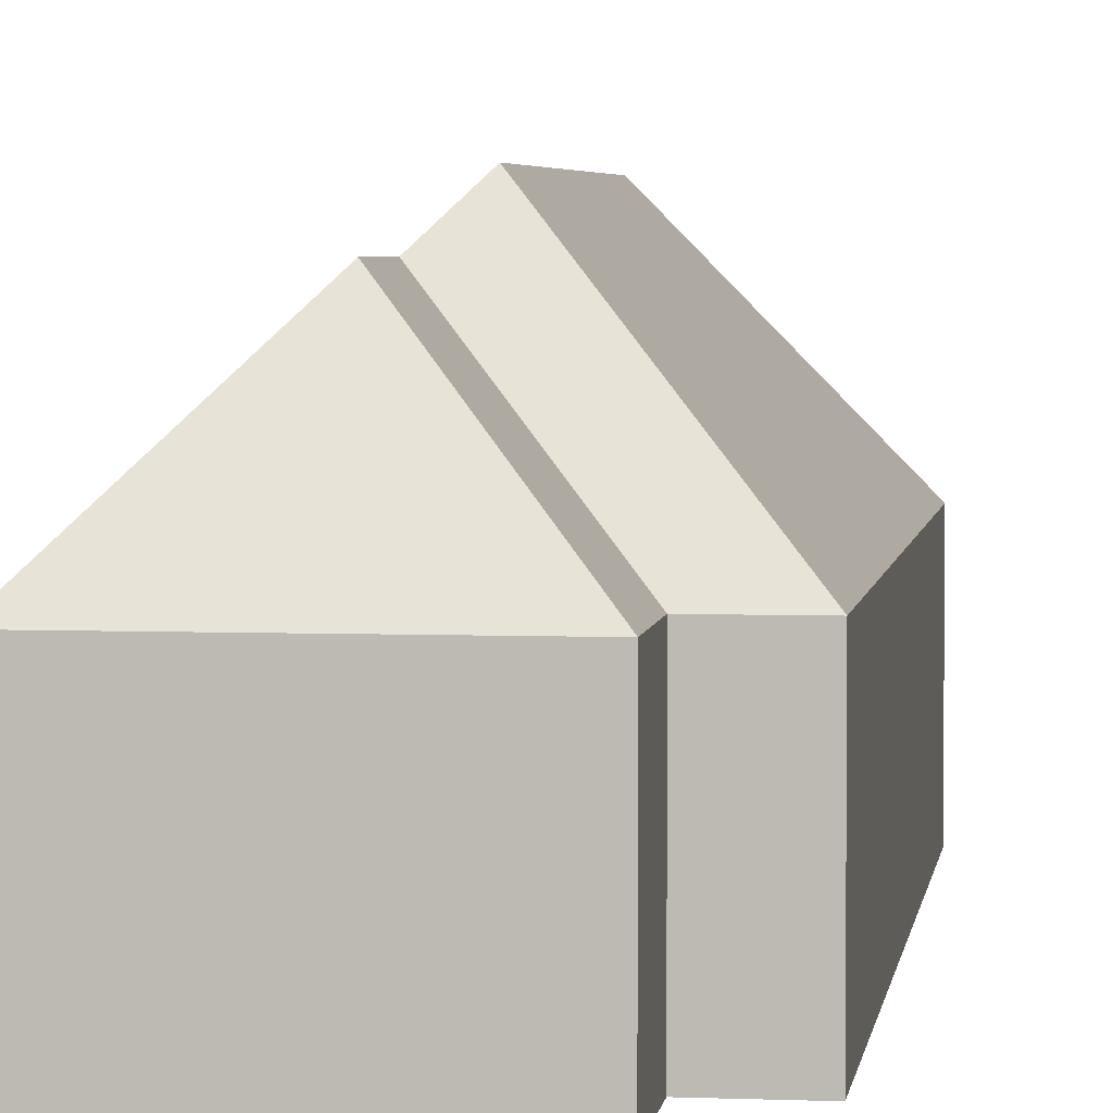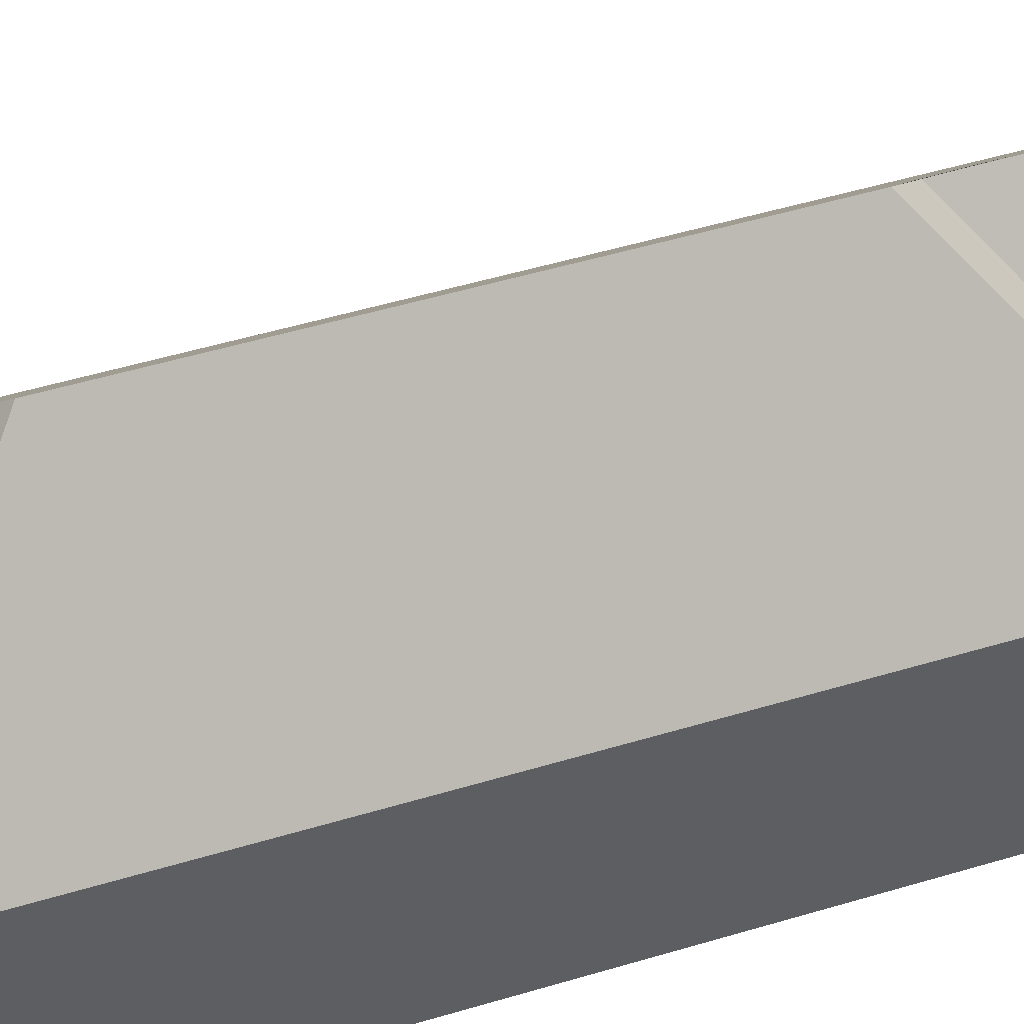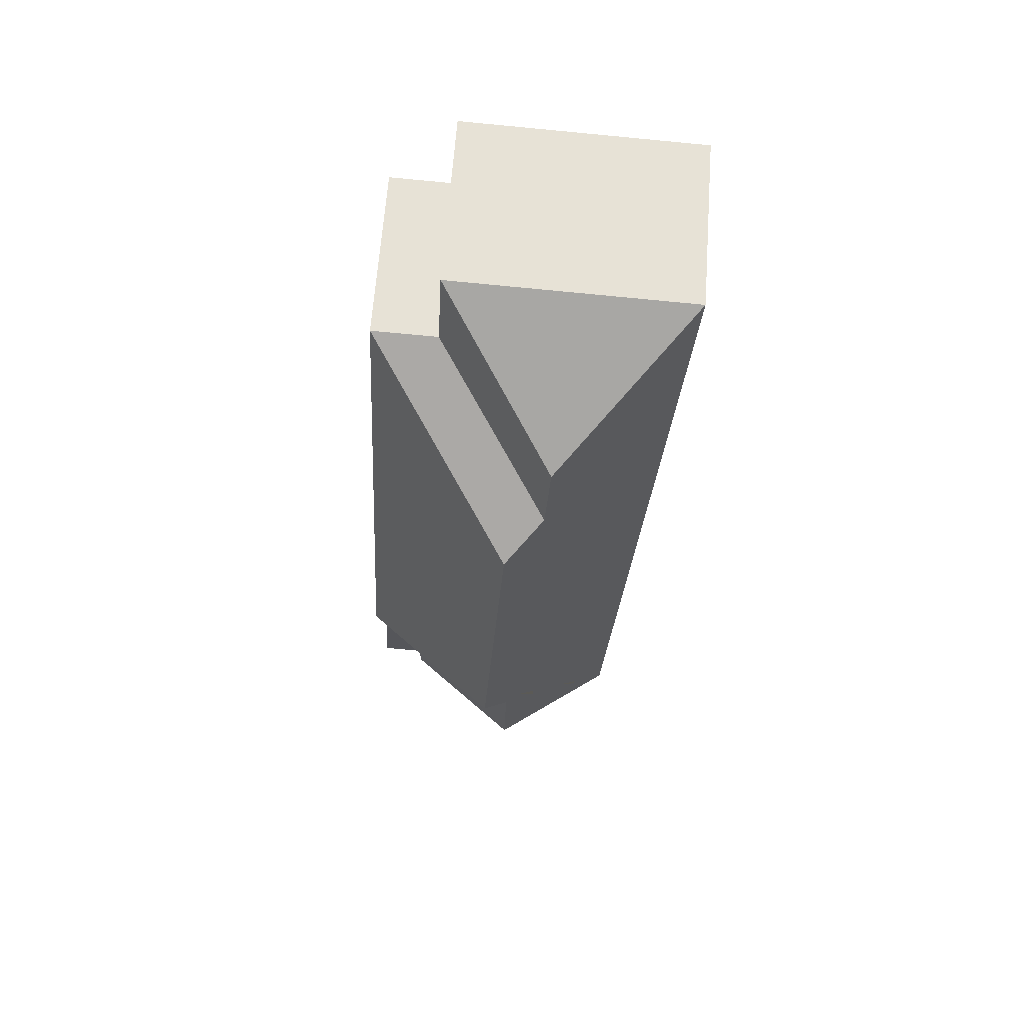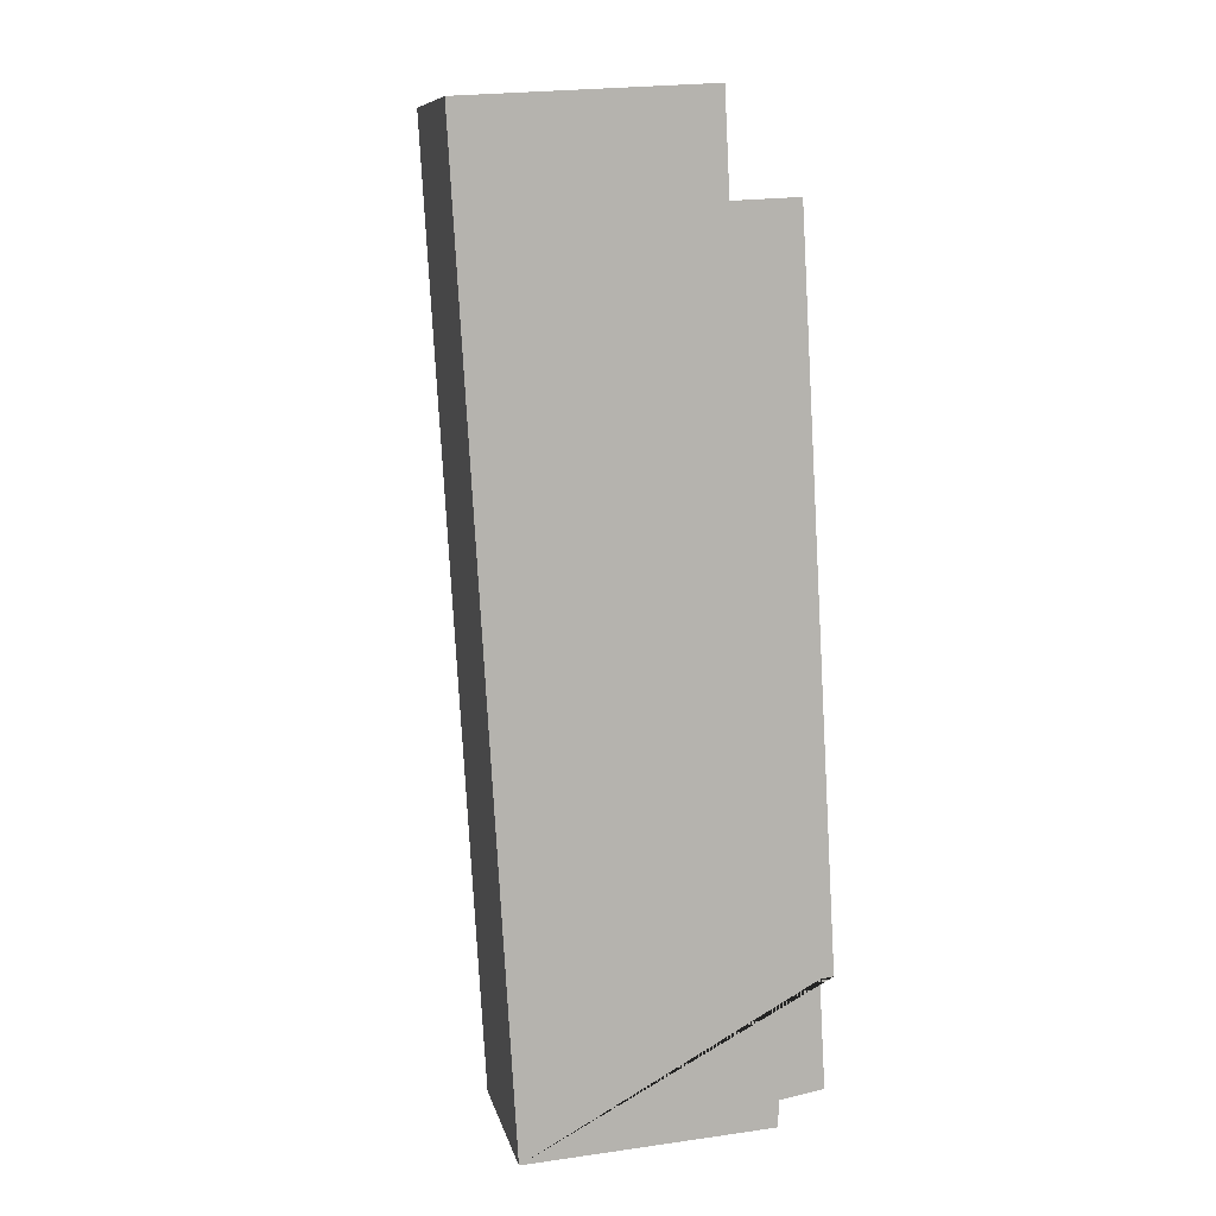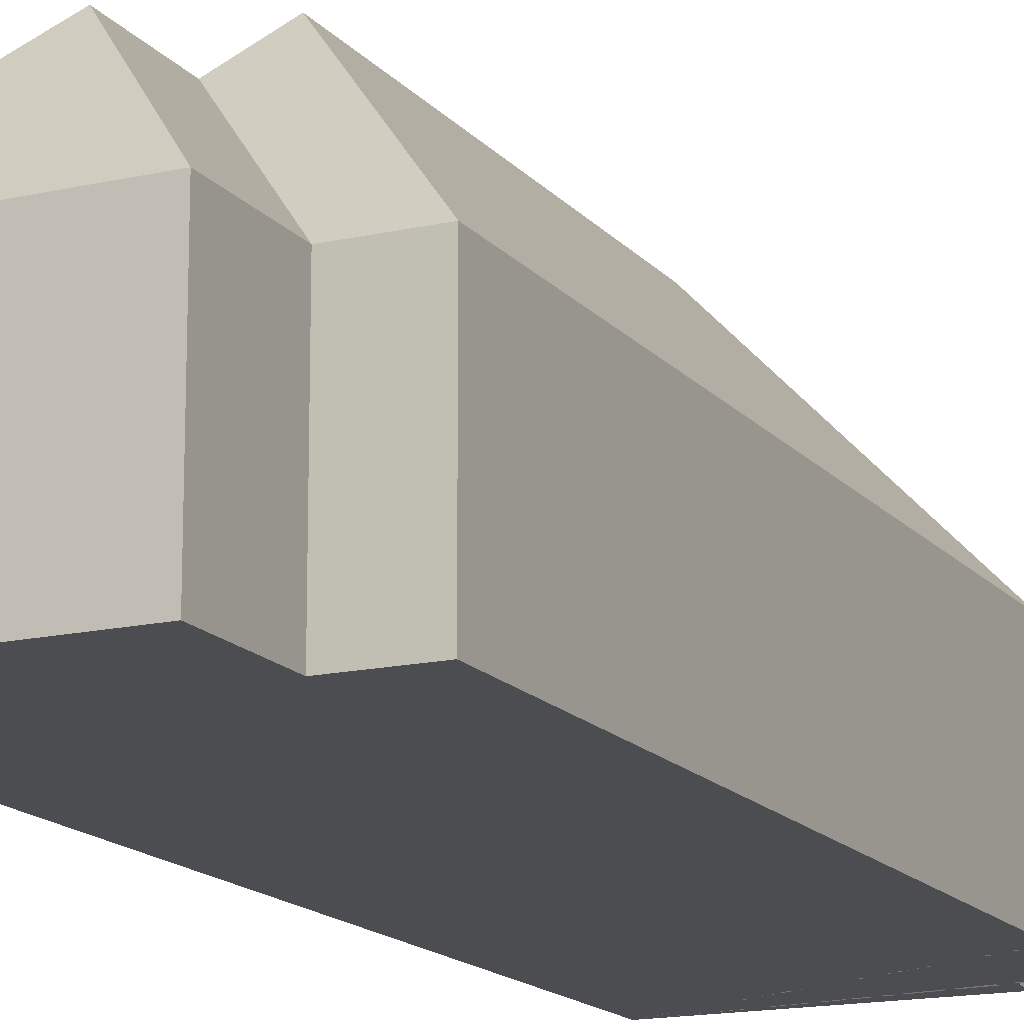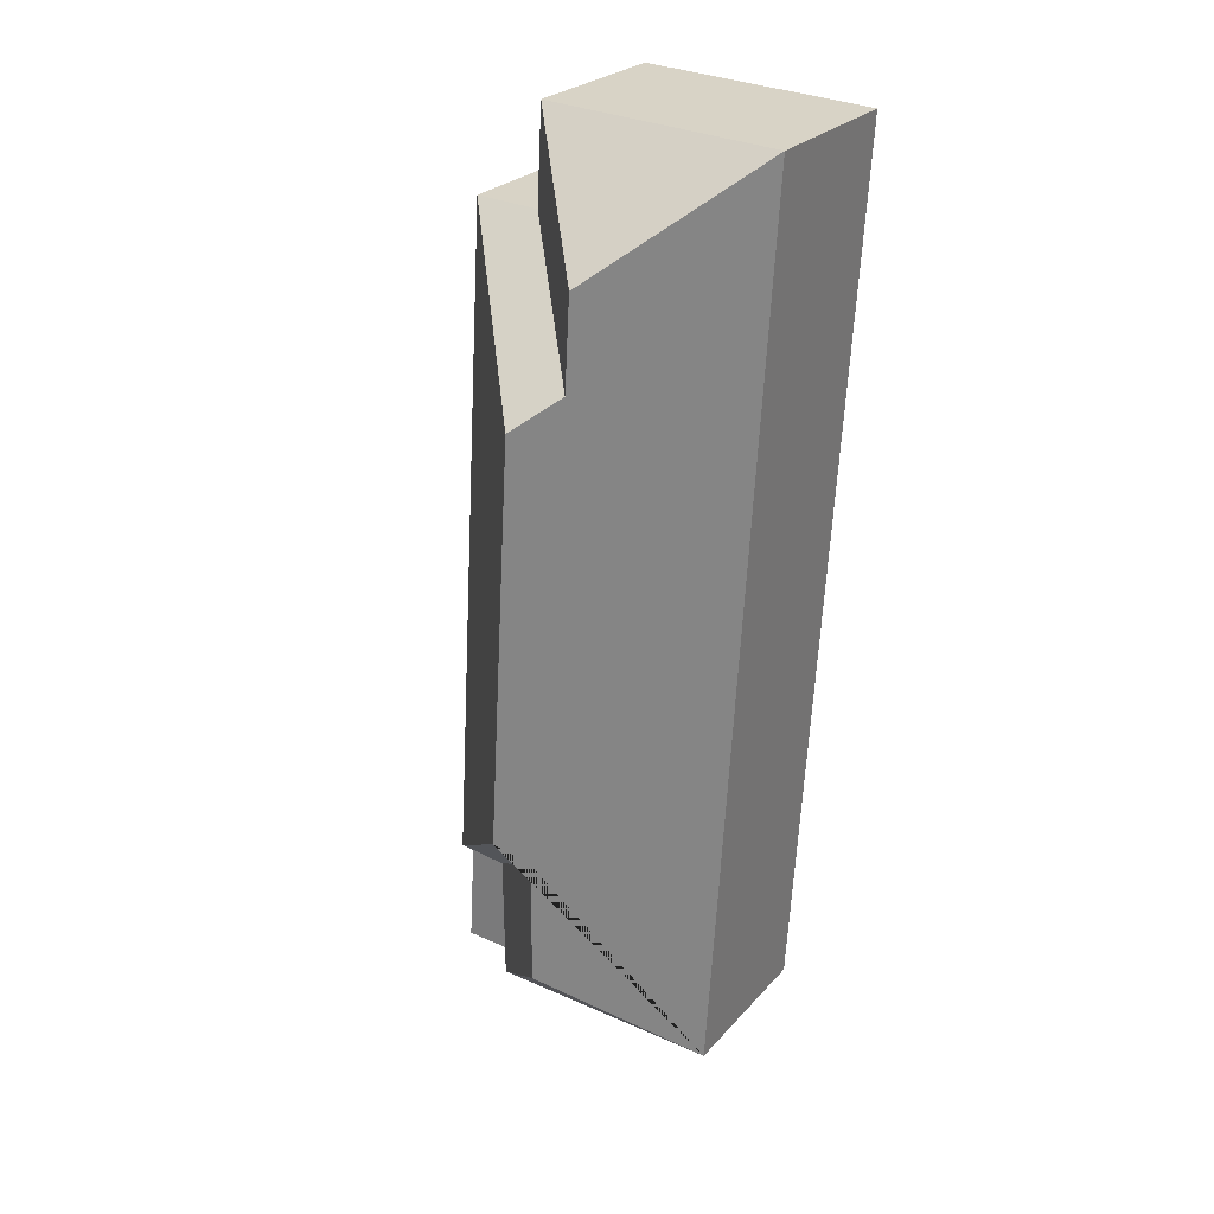
<metadata>
{"format":"obj","ext":"obj","renderer":"f3d","projection":"perspective","resolution":1024,"background":"white","views":[{"elev":4.0,"azim":4.3,"up":"+Y"},{"elev":48.8,"azim":68.0,"up":"+Y"},{"elev":64.0,"azim":-175.8,"up":"+Z"},{"elev":9.8,"azim":-12.3,"up":"+Z"},{"elev":-15.6,"azim":22.3,"up":"+Y"},{"elev":25.9,"azim":-148.4,"up":"+Z"}]}
</metadata>
<code>
o CG10_500_043061_0018
v 30.78 75 -423.1
v 133.6 75 -417
v 152.3 75 -402.8
v 133.8 75 -403.9
v 81.1 131.6 -366.7
v 134.2 75 -359.6
v 149.7 75 -357.7
v 155.4 75 -357
v 79.72 133.7 -309.8
v 89.67 144.9 -297.8
v 79.4 145 -122.1
v 63.94 129.4 -109.8
v 61.78 129.6 -70.38
v 110.5 75 -61.07
v 138.1 75 -59.54
v 108.4 75 -19.53
v 7.389 75 -25.45
v 30.78 0 -423.1
v 133.6 0 -417
v 133.8 0 -403.9
v 152.3 0 -402.8
v 149.7 0 -357.7
v 155.4 0 -357
v 138.1 0 -59.54
v 110.5 0 -61.07
v 108.4 0 -19.53
v 7.389 0 -25.45
f 17 16 13
f 12 13 16 14
f 12 11 15 14
f 11 10 8 15
f 1 5 2
f 1 5 9 10 11 12 13 17
f 9 10 8 7 6
f 9 5 2 4 6
f 4 3 7 6
f 18 19 20 21 22 23 24 25 26 27
f 1 18 19 2
f 2 19 20 4
f 4 20 21 3
f 3 21 22 7
f 7 22 23 8
f 8 23 24 15
f 15 24 25 14
f 14 25 26 16
f 16 26 27 17
f 17 27 18 1

</code>
